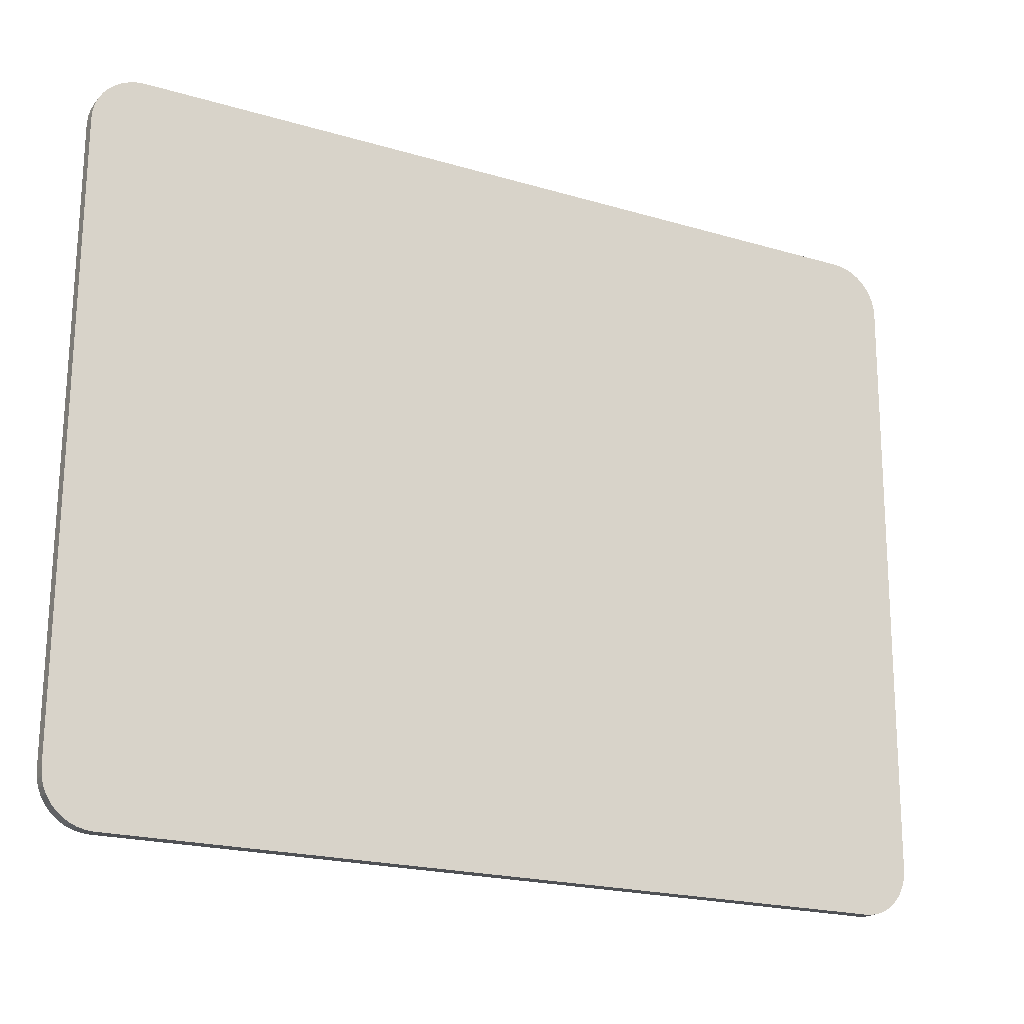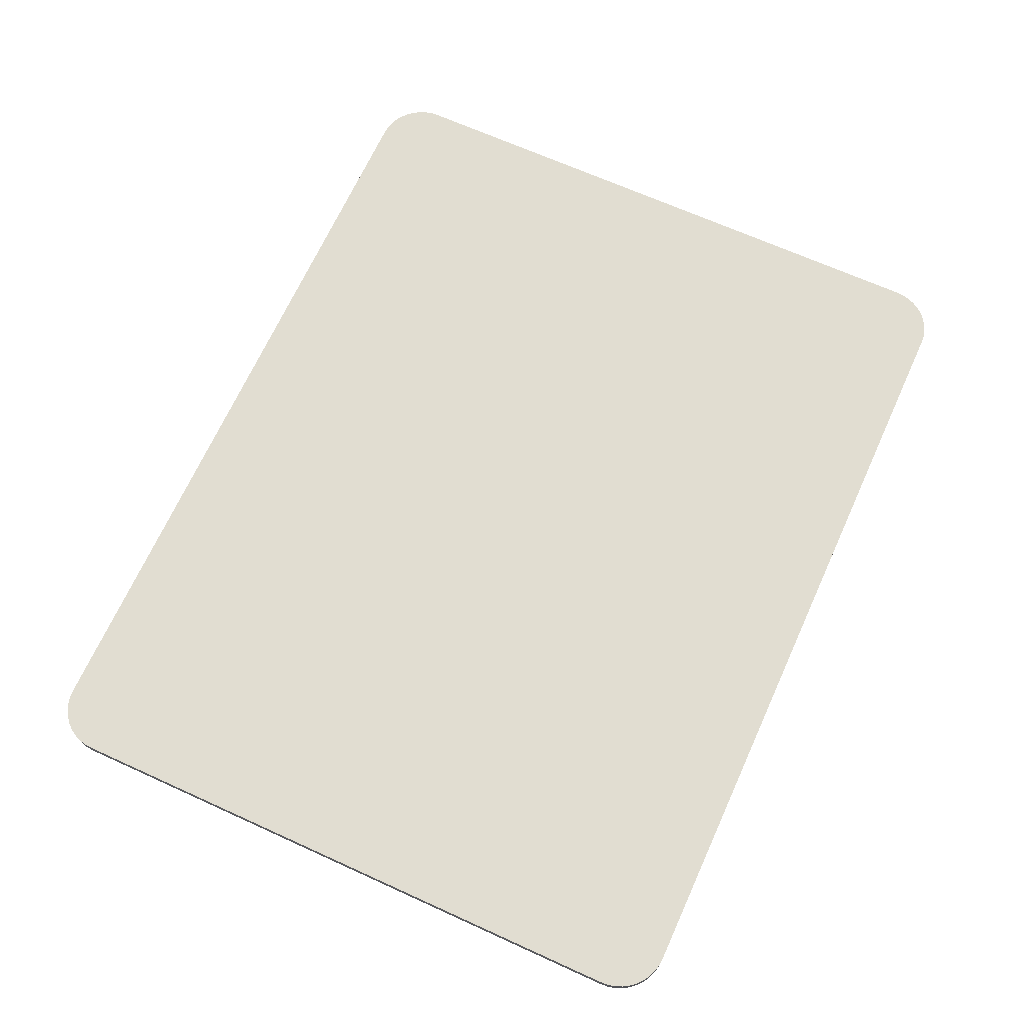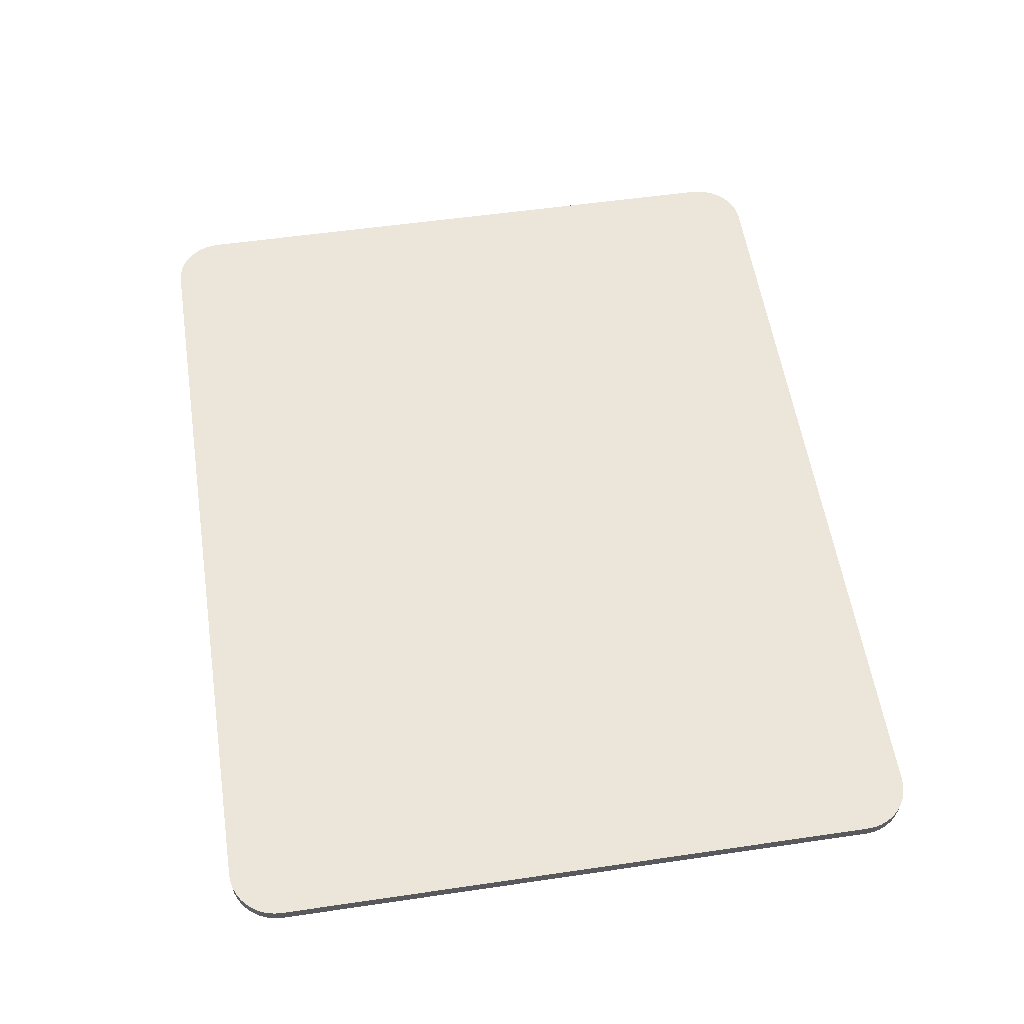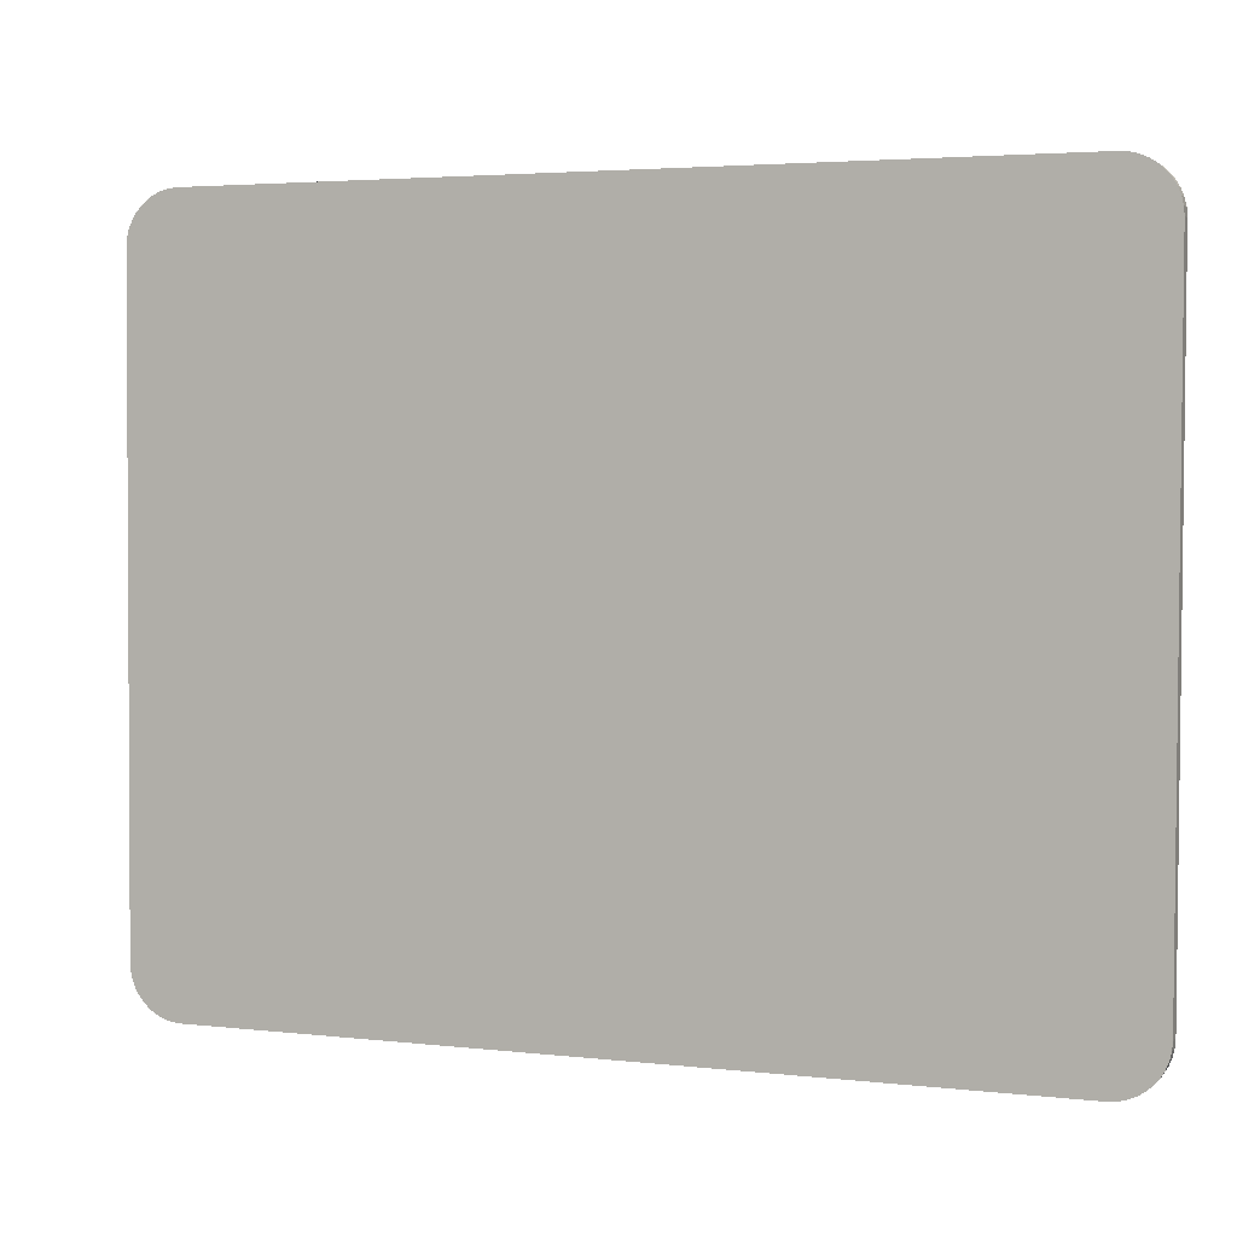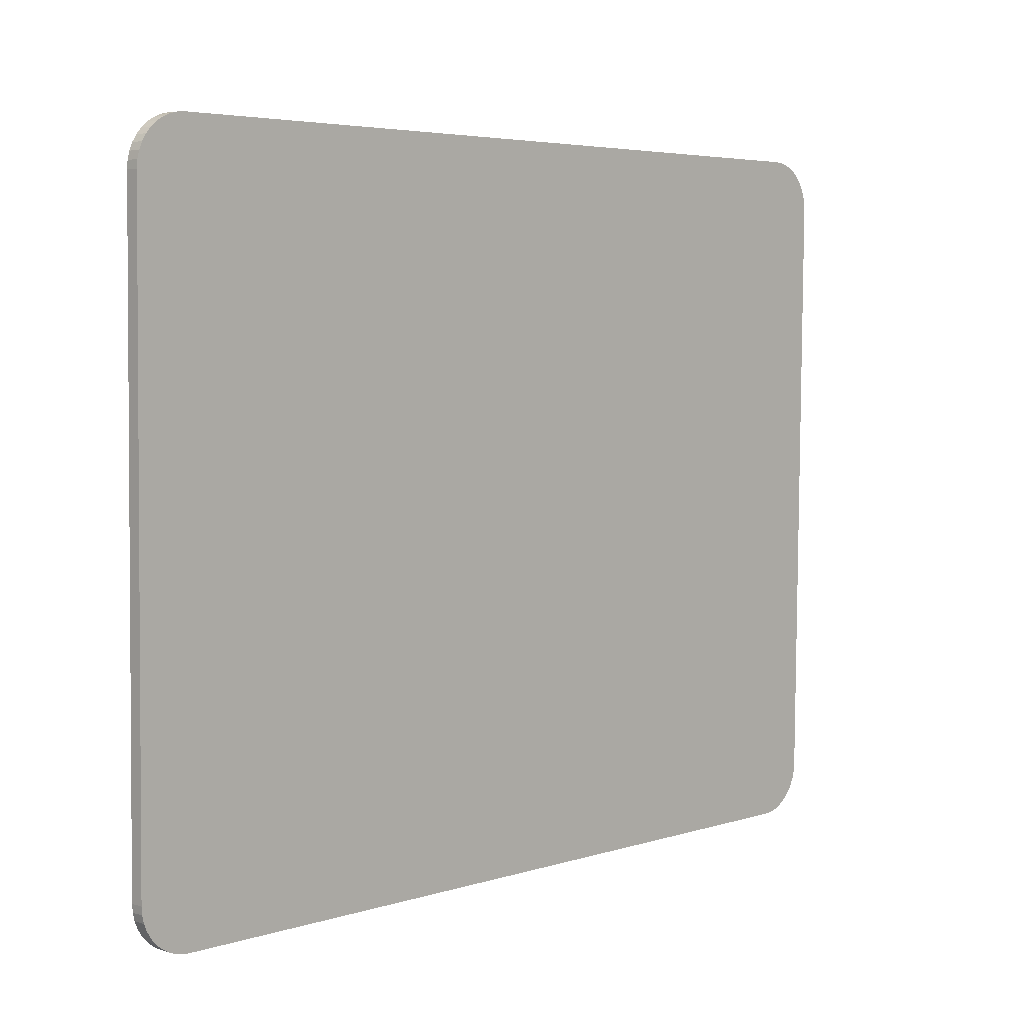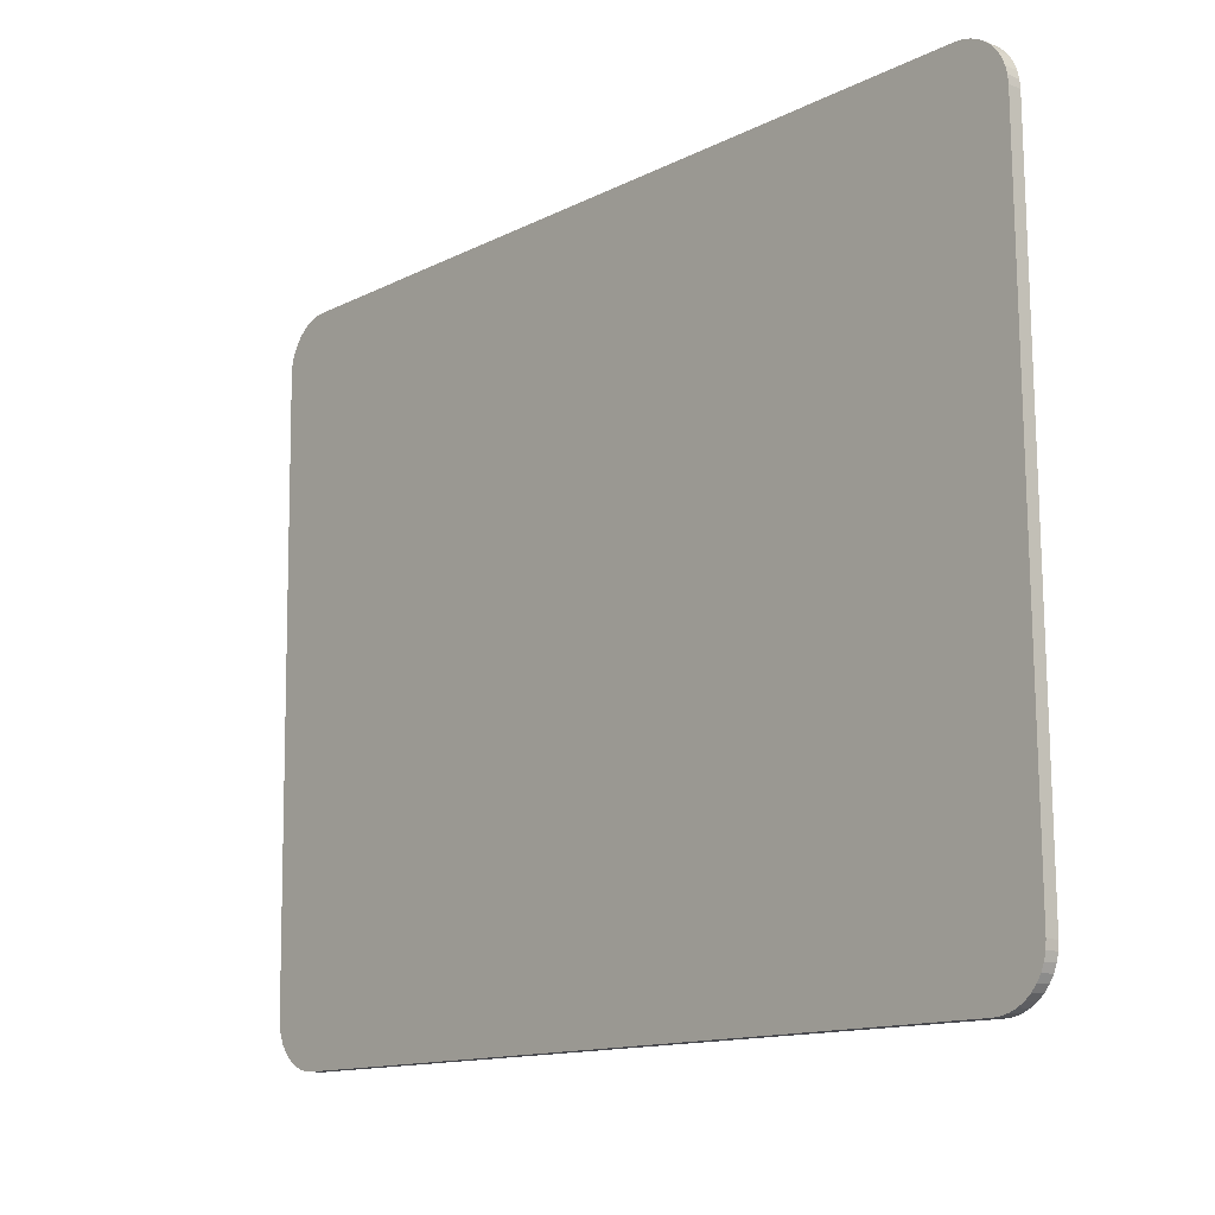
<metadata>
{"format":"obj","ext":"obj","renderer":"f3d","projection":"perspective","resolution":1024,"background":"white","views":[{"elev":-20.4,"azim":-28.4,"up":"+Z"},{"elev":68.7,"azim":114.5,"up":"+Y"},{"elev":57.4,"azim":-98.9,"up":"+Y"},{"elev":3.5,"azim":-159.1,"up":"+Z"},{"elev":4.5,"azim":-45.6,"up":"+Z"},{"elev":-13.2,"azim":48.6,"up":"+Z"}]}
</metadata>
<code>
o BackPlate
v -13.5 0.09783 -9.249
v -13.48 0.1003 -9.484
v -13.5 -0.3021 -9.254
v -13.48 -0.2997 -9.488
v -13.43 0.1027 -9.713
v -13.43 -0.2972 -9.717
v -13.34 0.105 -9.93
v -13.34 -0.2949 -9.935
v -13.21 0.1072 -10.13
v -13.21 -0.2928 -10.14
v -13.06 0.1091 -10.31
v -13.06 -0.2909 -10.31
v -12.88 0.1107 -10.46
v -12.88 -0.2893 -10.47
v -12.68 0.112 -10.59
v -12.68 -0.288 -10.59
v -12.46 0.1129 -10.68
v -12.46 -0.2871 -10.68
v -12.23 0.1135 -10.73
v -12.23 -0.2865 -10.74
v -12 -0.2863 -10.75
v -12 0.1137 -10.75
v 12 0.1137 -10.75
v 12 -0.2863 -10.75
v 12.23 -0.2865 -10.74
v 12.23 0.1135 -10.73
v 12.46 0.1129 -10.68
v 12.46 -0.2871 -10.68
v 12.68 0.112 -10.59
v 12.68 -0.288 -10.59
v 12.88 0.1107 -10.46
v 12.88 -0.2893 -10.47
v 13.06 0.1091 -10.31
v 13.06 -0.2909 -10.31
v 13.21 0.1072 -10.13
v 13.21 -0.2928 -10.14
v 13.34 0.105 -9.93
v 13.34 -0.2949 -9.935
v 13.43 0.1027 -9.713
v 13.43 -0.2972 -9.717
v 13.48 0.1003 -9.484
v 13.48 -0.2997 -9.488
v 13.5 0.09783 -9.249
v 13.5 -0.3021 -9.254
v 13.5 -0.09783 9.249
v 13.5 -0.4978 9.245
v 13.48 -0.1003 9.484
v 13.48 -0.5003 9.48
v 13.43 -0.1027 9.713
v 13.43 -0.5027 9.709
v 13.34 -0.105 9.93
v 13.34 -0.505 9.926
v 13.21 -0.5071 10.13
v 13.21 -0.1072 10.13
v 13.06 -0.1091 10.31
v 13.06 -0.509 10.31
v 12.88 -0.1107 10.46
v 12.88 -0.5106 10.46
v 12.68 -0.112 10.59
v 12.68 -0.5119 10.58
v 12.46 -0.1129 10.68
v 12.46 -0.5129 10.67
v 12.23 -0.1135 10.73
v 12.23 -0.5135 10.73
v 12 -0.1137 10.75
v 12 -0.5137 10.75
v -12 -0.1137 10.75
v -12 -0.5137 10.75
v -12.23 -0.1135 10.73
v -12.23 -0.5135 10.73
v -12.46 -0.1129 10.68
v -12.46 -0.5129 10.67
v -12.68 -0.112 10.59
v -12.68 -0.5119 10.58
v -12.88 -0.1107 10.46
v -12.88 -0.5106 10.46
v -13.06 -0.1091 10.31
v -13.06 -0.509 10.31
v -13.21 -0.1072 10.13
v -13.21 -0.5071 10.13
v -13.34 -0.505 9.926
v -13.34 -0.105 9.93
v -13.43 -0.1027 9.713
v -13.43 -0.5027 9.709
v -13.48 -0.1003 9.484
v -13.48 -0.5003 9.48
v -13.5 -0.09783 9.249
v -13.5 -0.4978 9.245
f 1 2 3
f 3 2 4
f 4 2 5
f 6 5 7
f 8 7 9
f 10 9 11
f 12 11 13
f 14 13 15
f 16 15 17
f 18 17 19
f 20 19 21
f 20 18 19
f 4 5 6
f 6 7 8
f 8 9 10
f 10 11 12
f 12 13 14
f 14 15 16
f 16 17 18
f 19 22 21
f 22 23 21
f 21 23 24
f 24 23 25
f 25 23 26
f 27 25 26
f 27 28 25
f 27 29 28
f 28 29 30
f 30 29 31
f 32 31 33
f 34 33 35
f 36 35 37
f 38 37 39
f 40 39 41
f 42 41 43
f 44 42 43
f 30 31 32
f 32 33 34
f 34 35 36
f 36 37 38
f 38 39 40
f 40 41 42
f 43 45 44
f 44 45 46
f 45 47 46
f 46 47 48
f 48 47 49
f 50 49 51
f 52 51 53
f 52 50 51
f 48 49 50
f 51 54 53
f 53 54 55
f 56 55 57
f 58 57 59
f 60 59 61
f 62 61 63
f 64 63 65
f 66 64 65
f 53 55 56
f 56 57 58
f 58 59 60
f 60 61 62
f 62 63 64
f 65 67 66
f 66 67 68
f 67 69 68
f 68 69 70
f 70 69 71
f 72 71 73
f 74 73 75
f 76 75 77
f 78 77 79
f 80 79 81
f 80 78 79
f 70 71 72
f 72 73 74
f 74 75 76
f 76 77 78
f 79 82 81
f 81 82 83
f 84 83 85
f 86 85 87
f 88 86 87
f 81 83 84
f 84 85 86
f 87 1 88
f 88 1 3
f 4 21 3
f 4 6 21
f 21 6 8
f 10 21 8
f 10 12 21
f 21 12 14
f 16 21 14
f 16 18 21
f 21 18 20
f 3 21 44
f 46 3 44
f 46 88 3
f 46 68 88
f 46 66 68
f 46 48 66
f 66 48 50
f 52 66 50
f 52 53 66
f 66 53 56
f 58 66 56
f 58 60 66
f 66 60 62
f 64 66 62
f 25 28 24
f 24 28 30
f 32 24 30
f 32 34 24
f 24 34 36
f 38 24 36
f 38 40 24
f 24 40 42
f 44 24 42
f 44 21 24
f 70 72 68
f 68 72 74
f 76 68 74
f 76 78 68
f 68 78 80
f 81 68 80
f 81 84 68
f 68 84 86
f 88 68 86
o ImageHolder
v -13.5 0.09783 -9.249
v 13.5 0.09783 -9.249
v 13.5 -0.09783 9.249
v -13.5 -0.09783 9.249
f 89 92 90
f 90 92 91
o FrontViewPad
v -13.5 0.09783 -9.249
v -13.48 0.1003 -9.484
v -13.43 0.1027 -9.713
v -13.34 0.105 -9.93
v -13.21 0.1072 -10.13
v -13.06 0.1091 -10.31
v -12.88 0.1107 -10.46
v -12.68 0.112 -10.59
v -12.46 0.1129 -10.68
v -12.23 0.1135 -10.73
v -12 0.1137 -10.75
v 12 0.1137 -10.75
v 12.23 0.1135 -10.73
v 12.46 0.1129 -10.68
v 12.68 0.112 -10.59
v 12.88 0.1107 -10.46
v 13.06 0.1091 -10.31
v 13.21 0.1072 -10.13
v 13.34 0.105 -9.93
v 13.43 0.1027 -9.713
v 13.48 0.1003 -9.484
v 13.5 0.09783 -9.249
v 13.5 -0.09783 9.249
v 13.48 -0.1003 9.484
v 13.43 -0.1027 9.713
v 13.34 -0.105 9.93
v 13.21 -0.1072 10.13
v 13.06 -0.1091 10.31
v 12.88 -0.1107 10.46
v 12.68 -0.112 10.59
v 12.46 -0.1129 10.68
v 12.23 -0.1135 10.73
v 12 -0.1137 10.75
v -12 -0.1137 10.75
v -12.23 -0.1135 10.73
v -12.46 -0.1129 10.68
v -12.68 -0.112 10.59
v -12.88 -0.1107 10.46
v -13.06 -0.1091 10.31
v -13.21 -0.1072 10.13
v -13.34 -0.105 9.93
v -13.43 -0.1027 9.713
v -13.48 -0.1003 9.484
v -13.5 -0.09783 9.249
f 102 101 103
f 103 101 100
f 99 103 100
f 99 98 103
f 103 98 97
f 96 103 97
f 96 95 103
f 103 95 94
f 93 103 94
f 93 114 103
f 115 136 126
f 125 115 126
f 125 116 115
f 125 117 116
f 125 118 117
f 125 119 118
f 125 120 119
f 125 121 120
f 125 122 121
f 125 123 122
f 125 124 123
f 136 135 126
f 126 135 134
f 133 126 134
f 133 132 126
f 126 132 131
f 130 126 131
f 130 129 126
f 126 129 128
f 127 126 128
f 103 114 104
f 104 114 113
f 112 104 113
f 112 111 104
f 104 111 110
f 109 104 110
f 109 108 104
f 104 108 107
f 106 104 107
f 106 105 104
l 93 136
l 114 115

</code>
